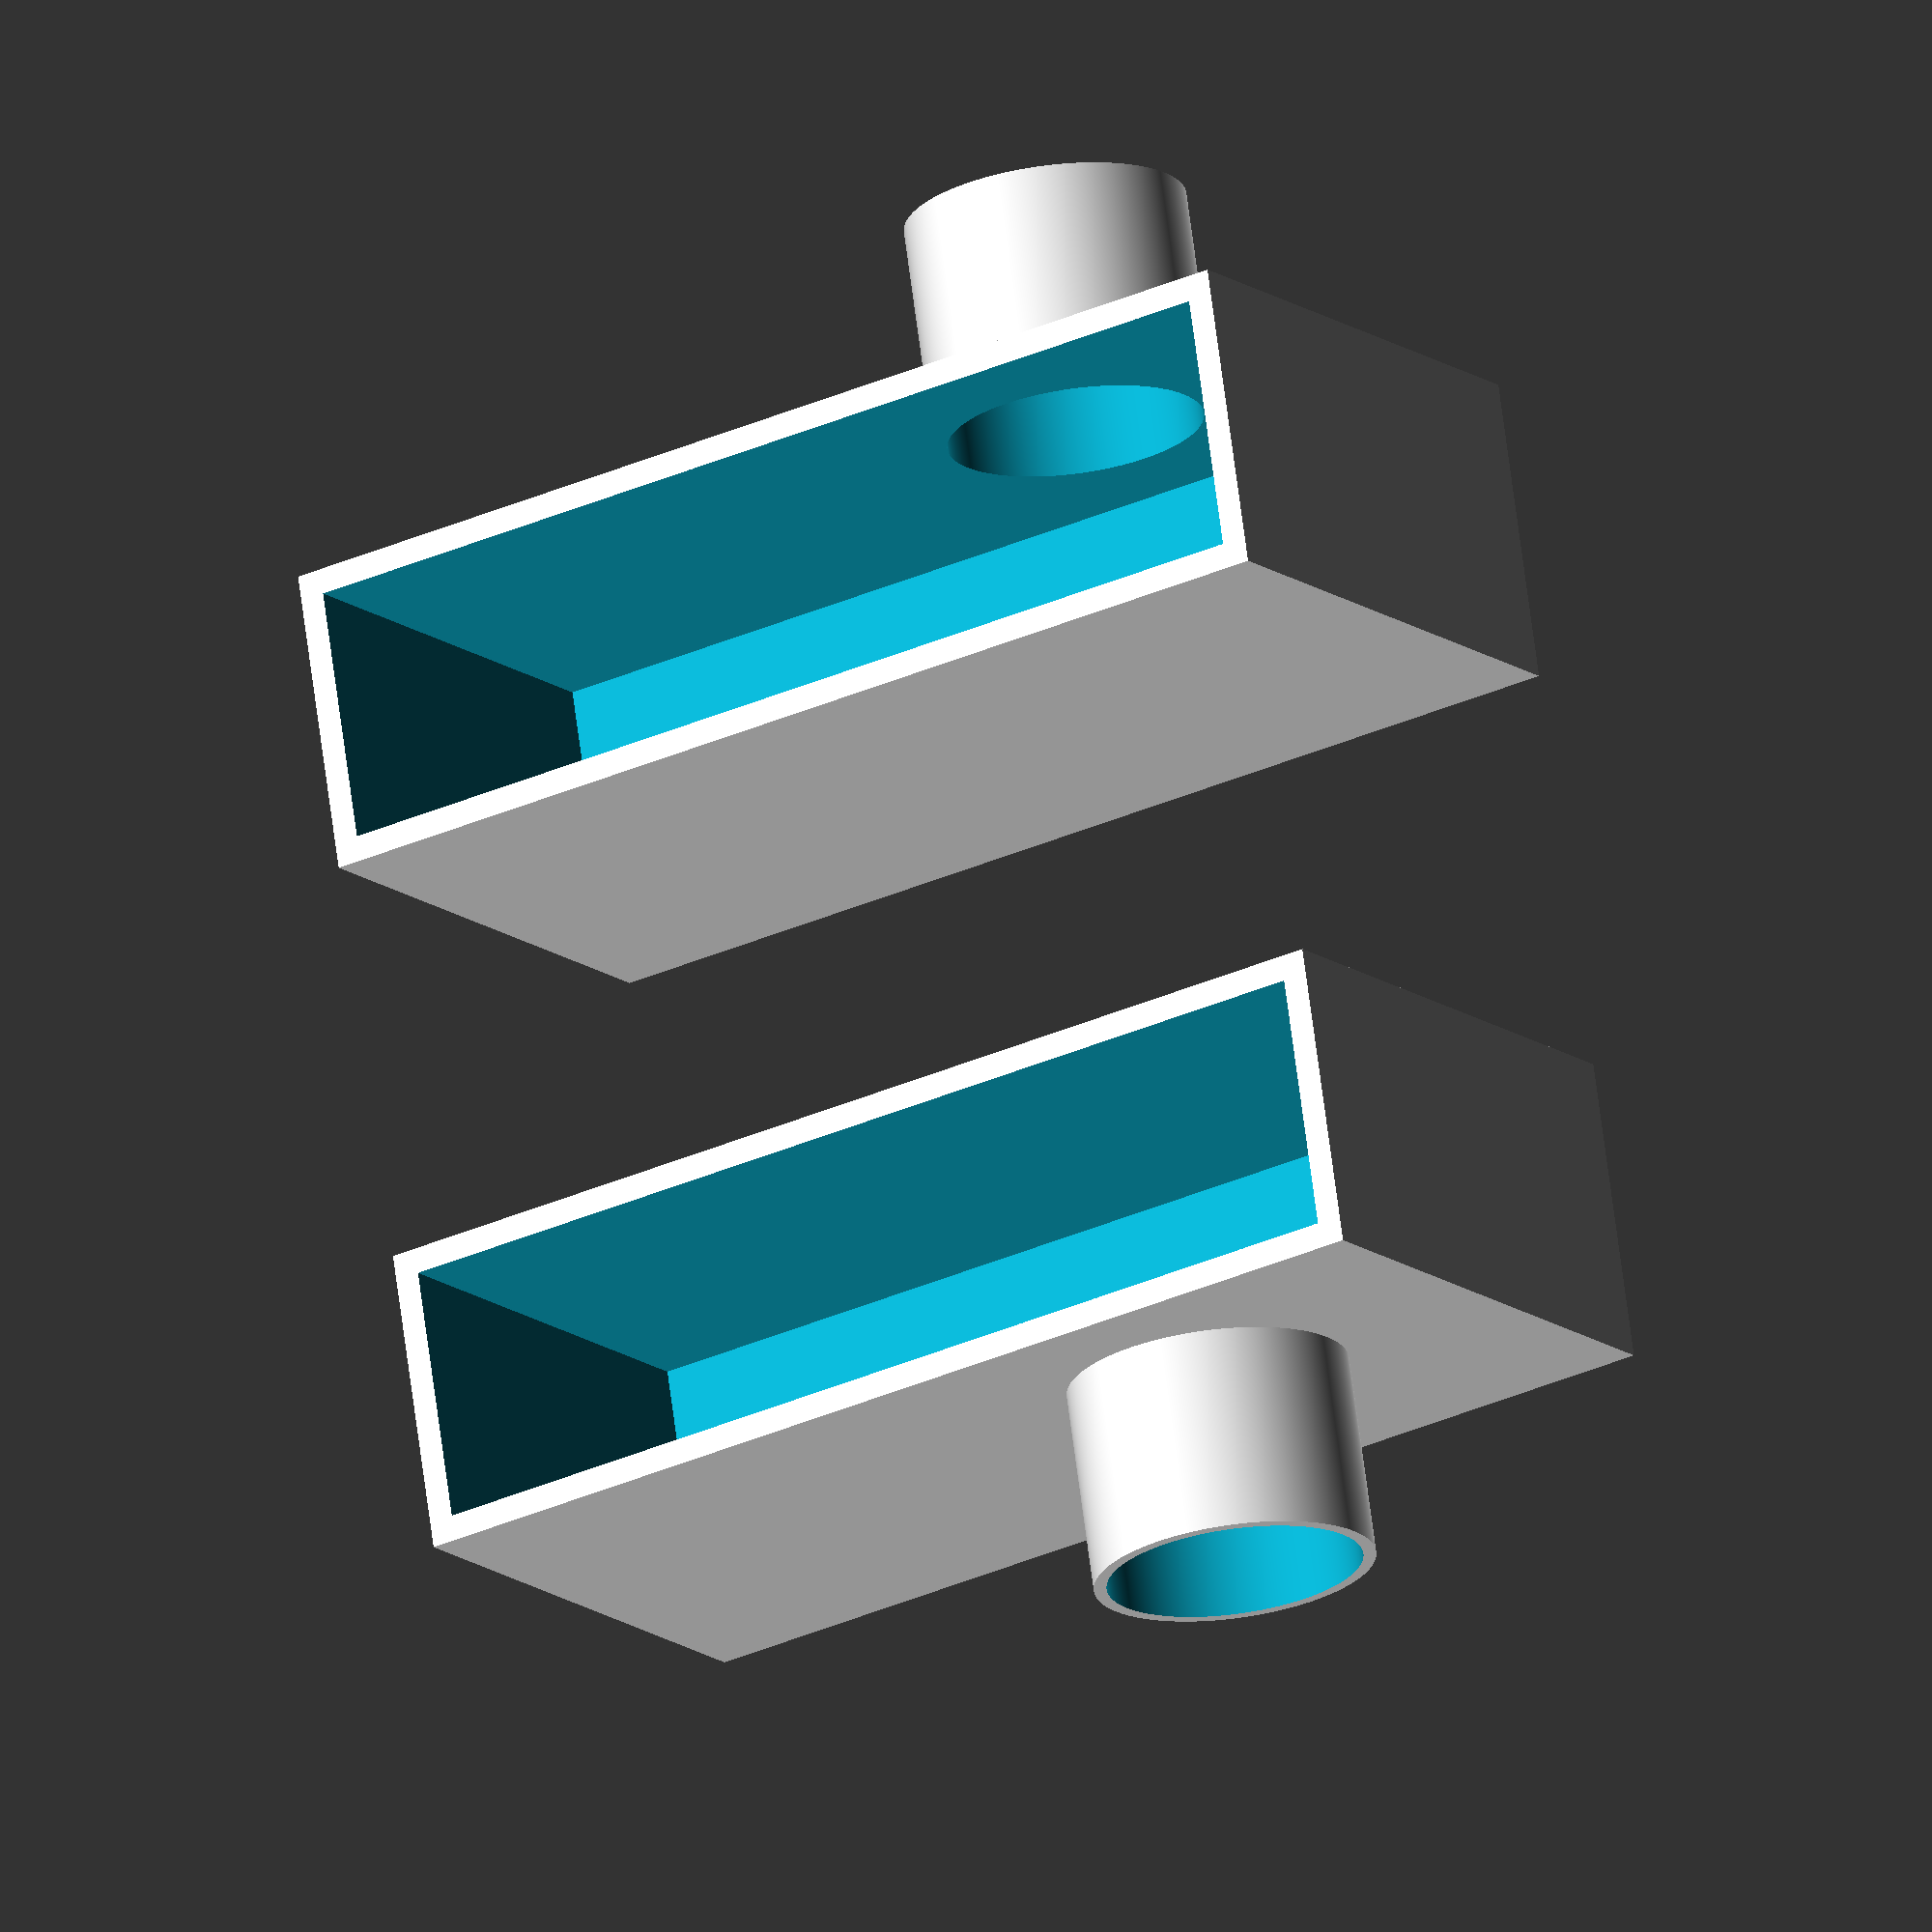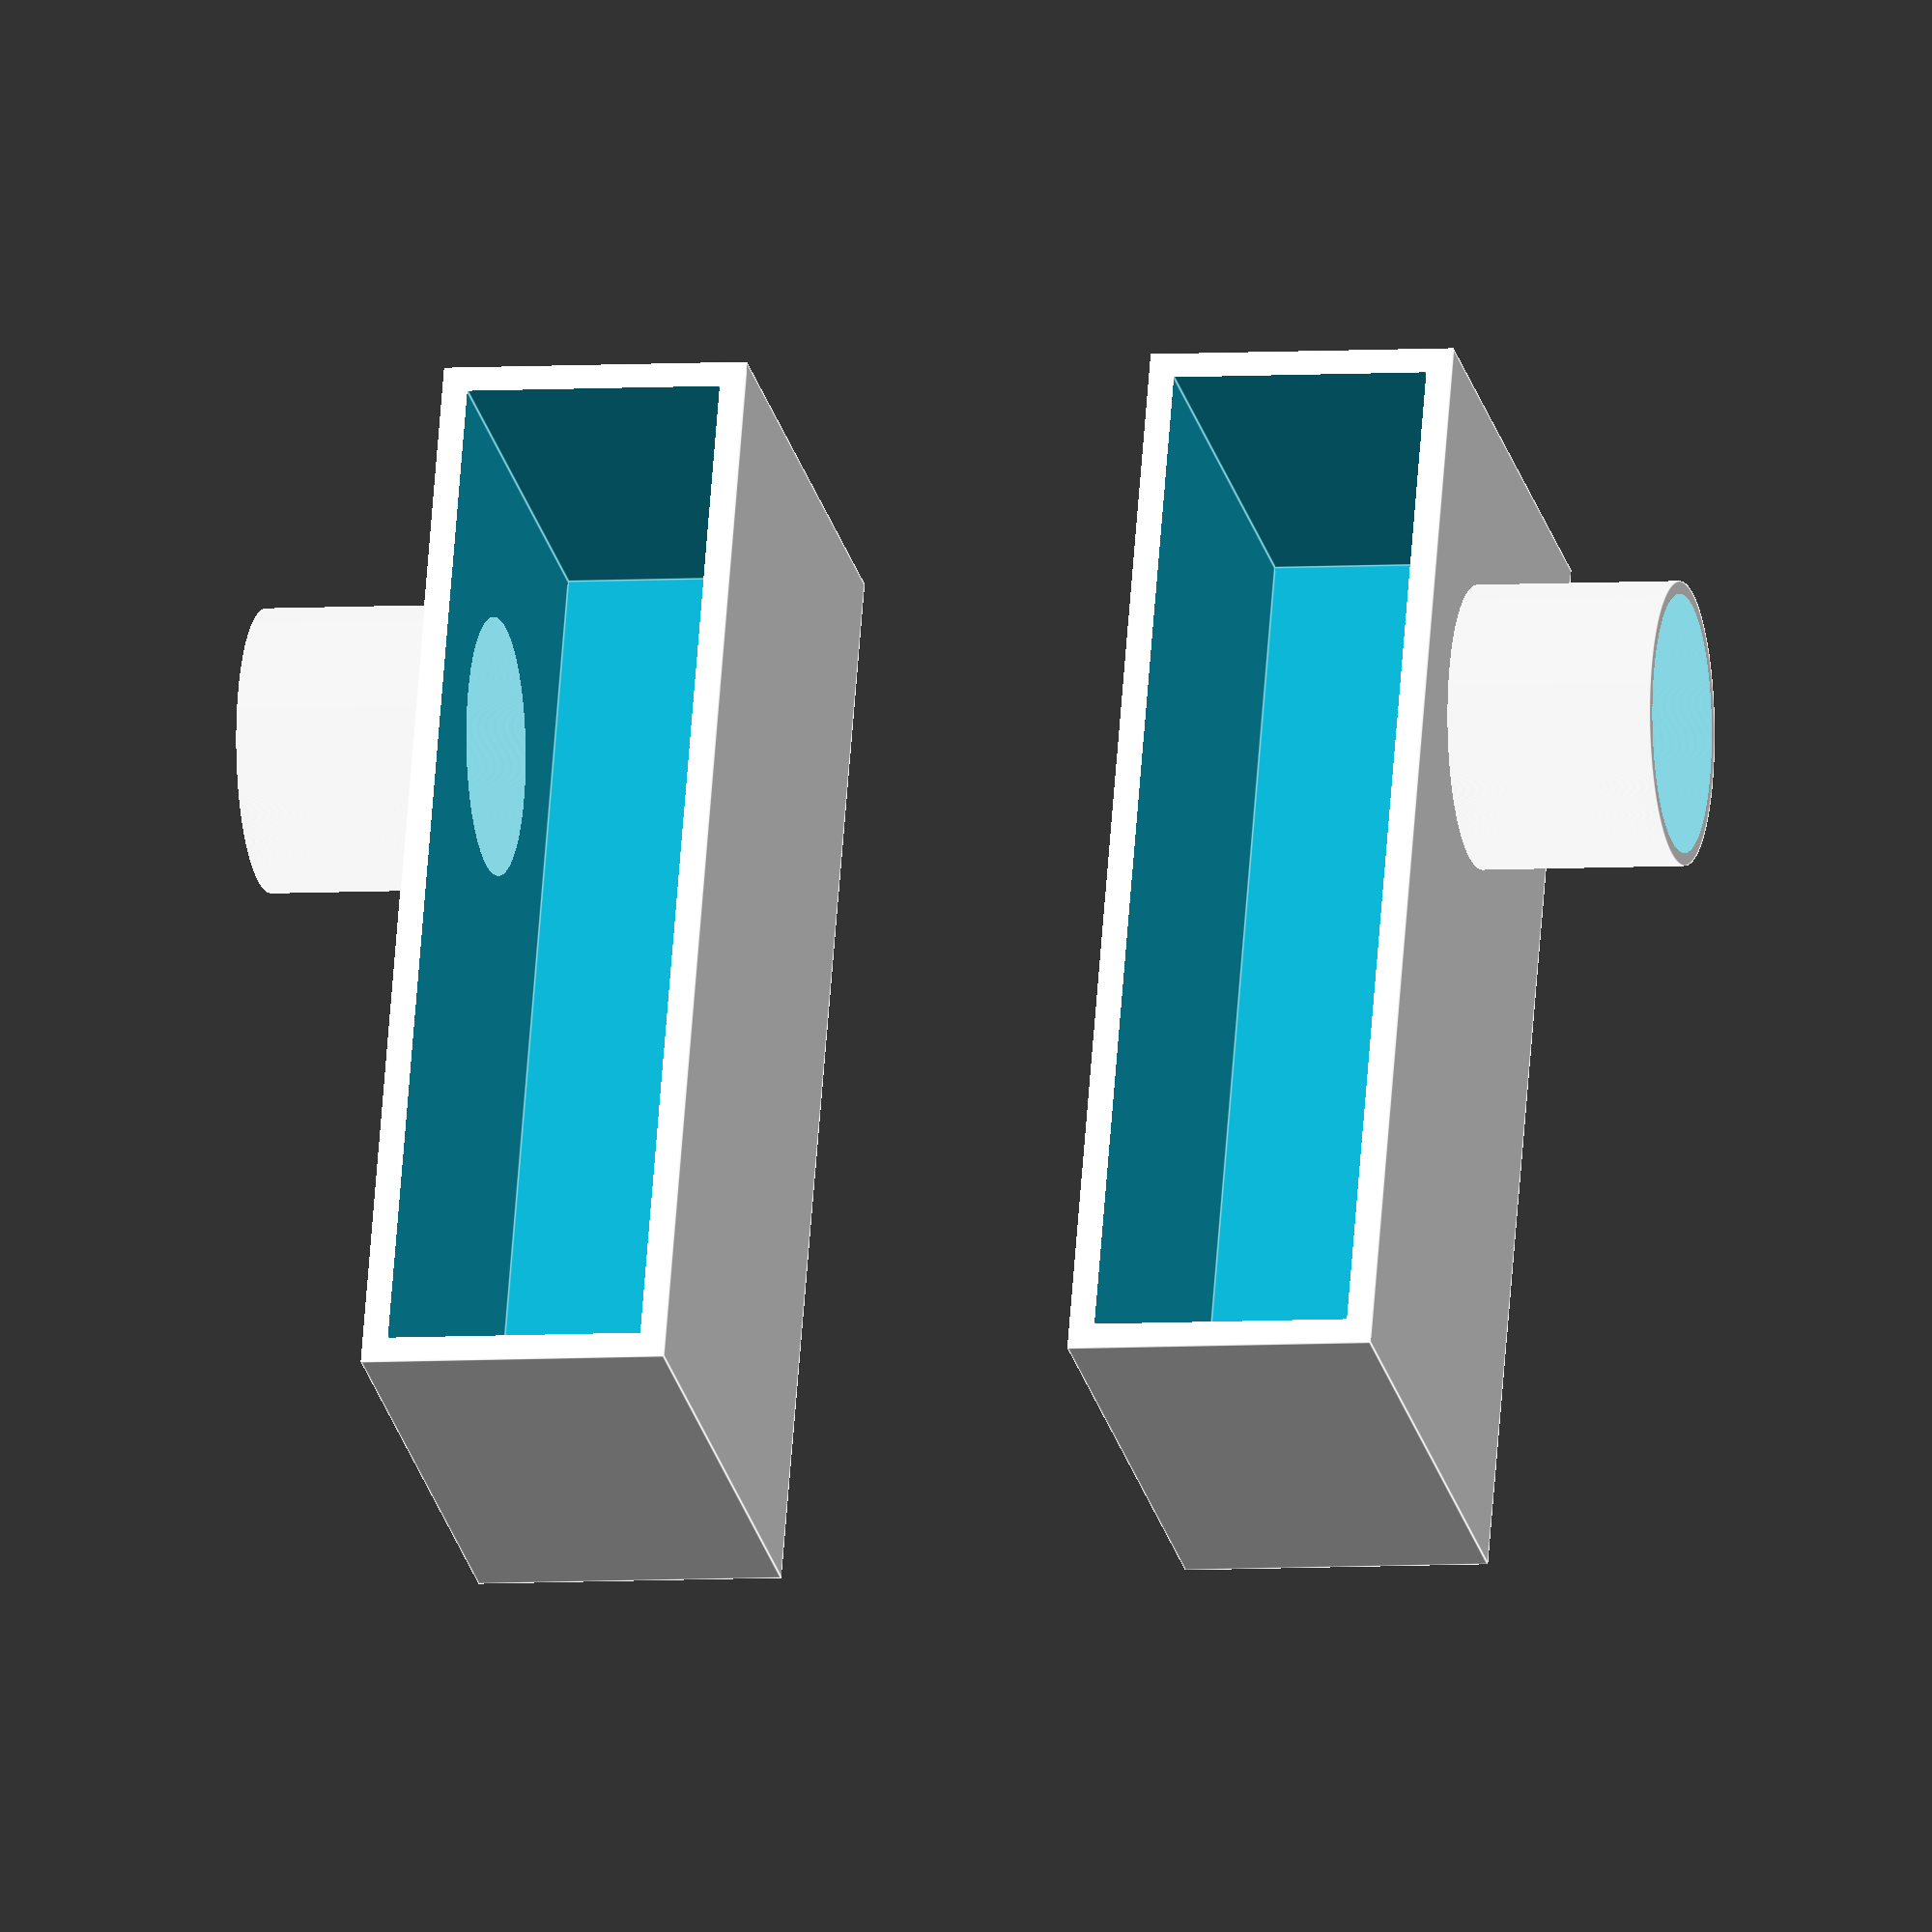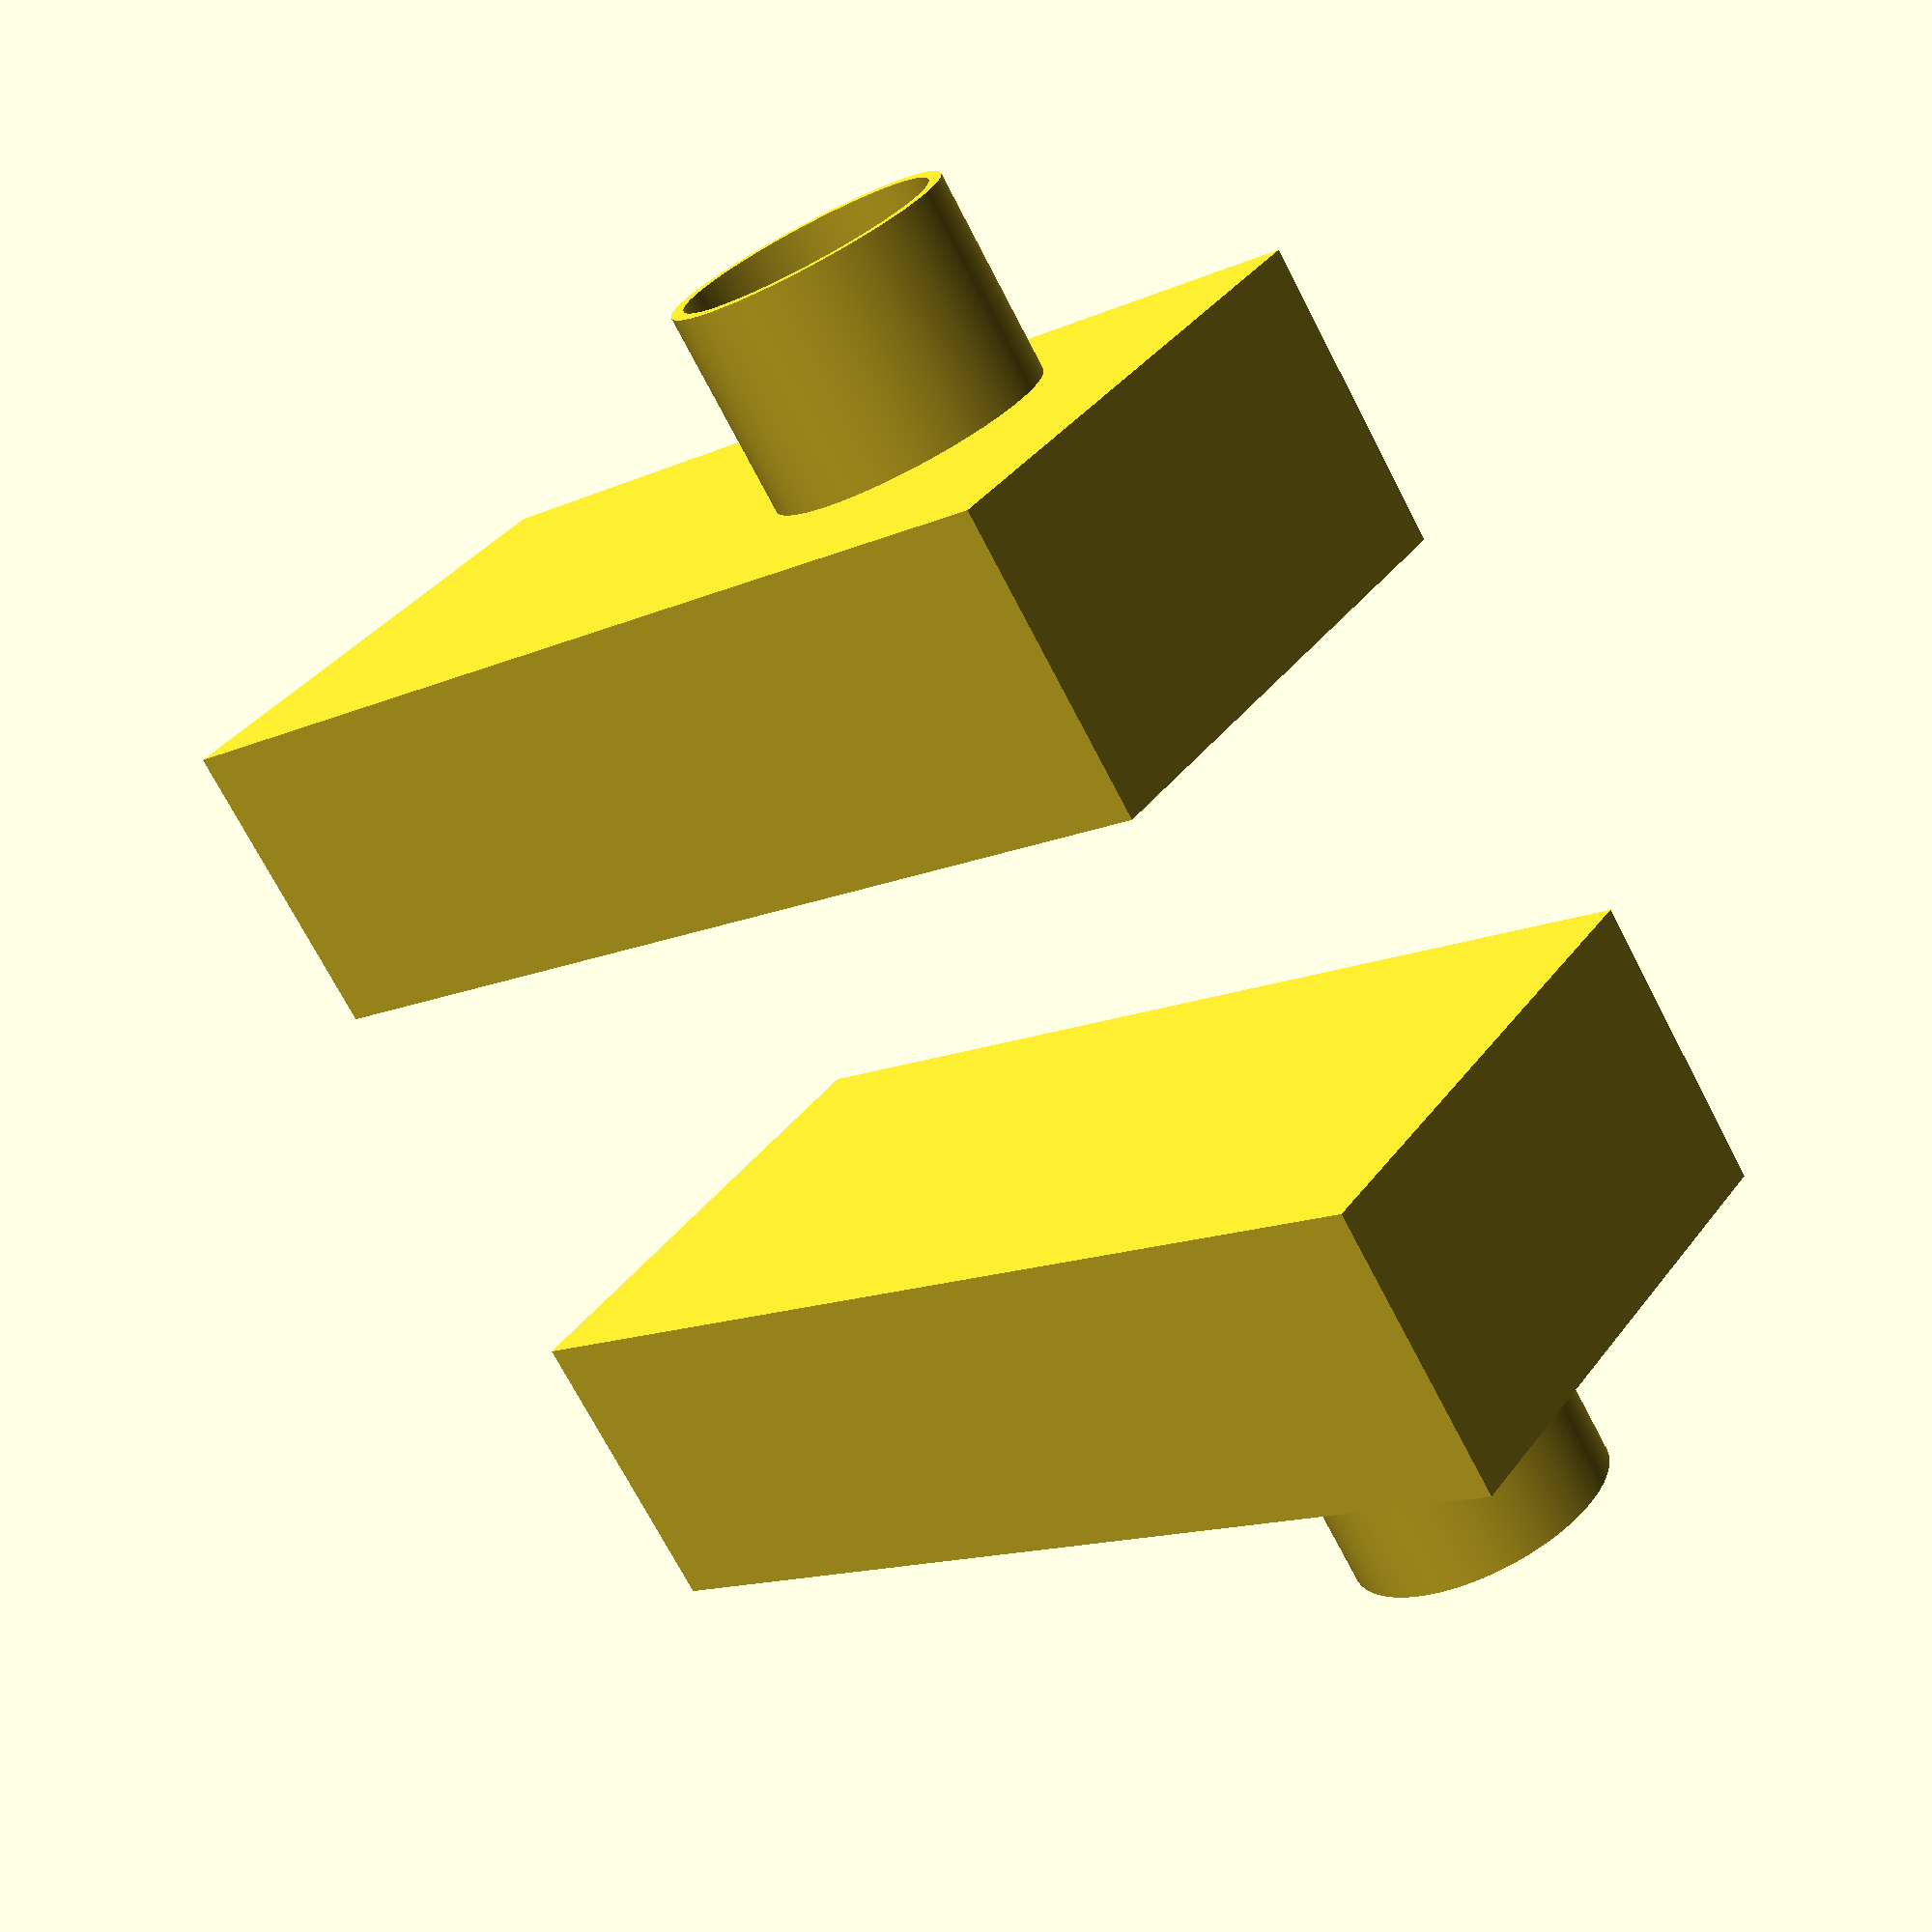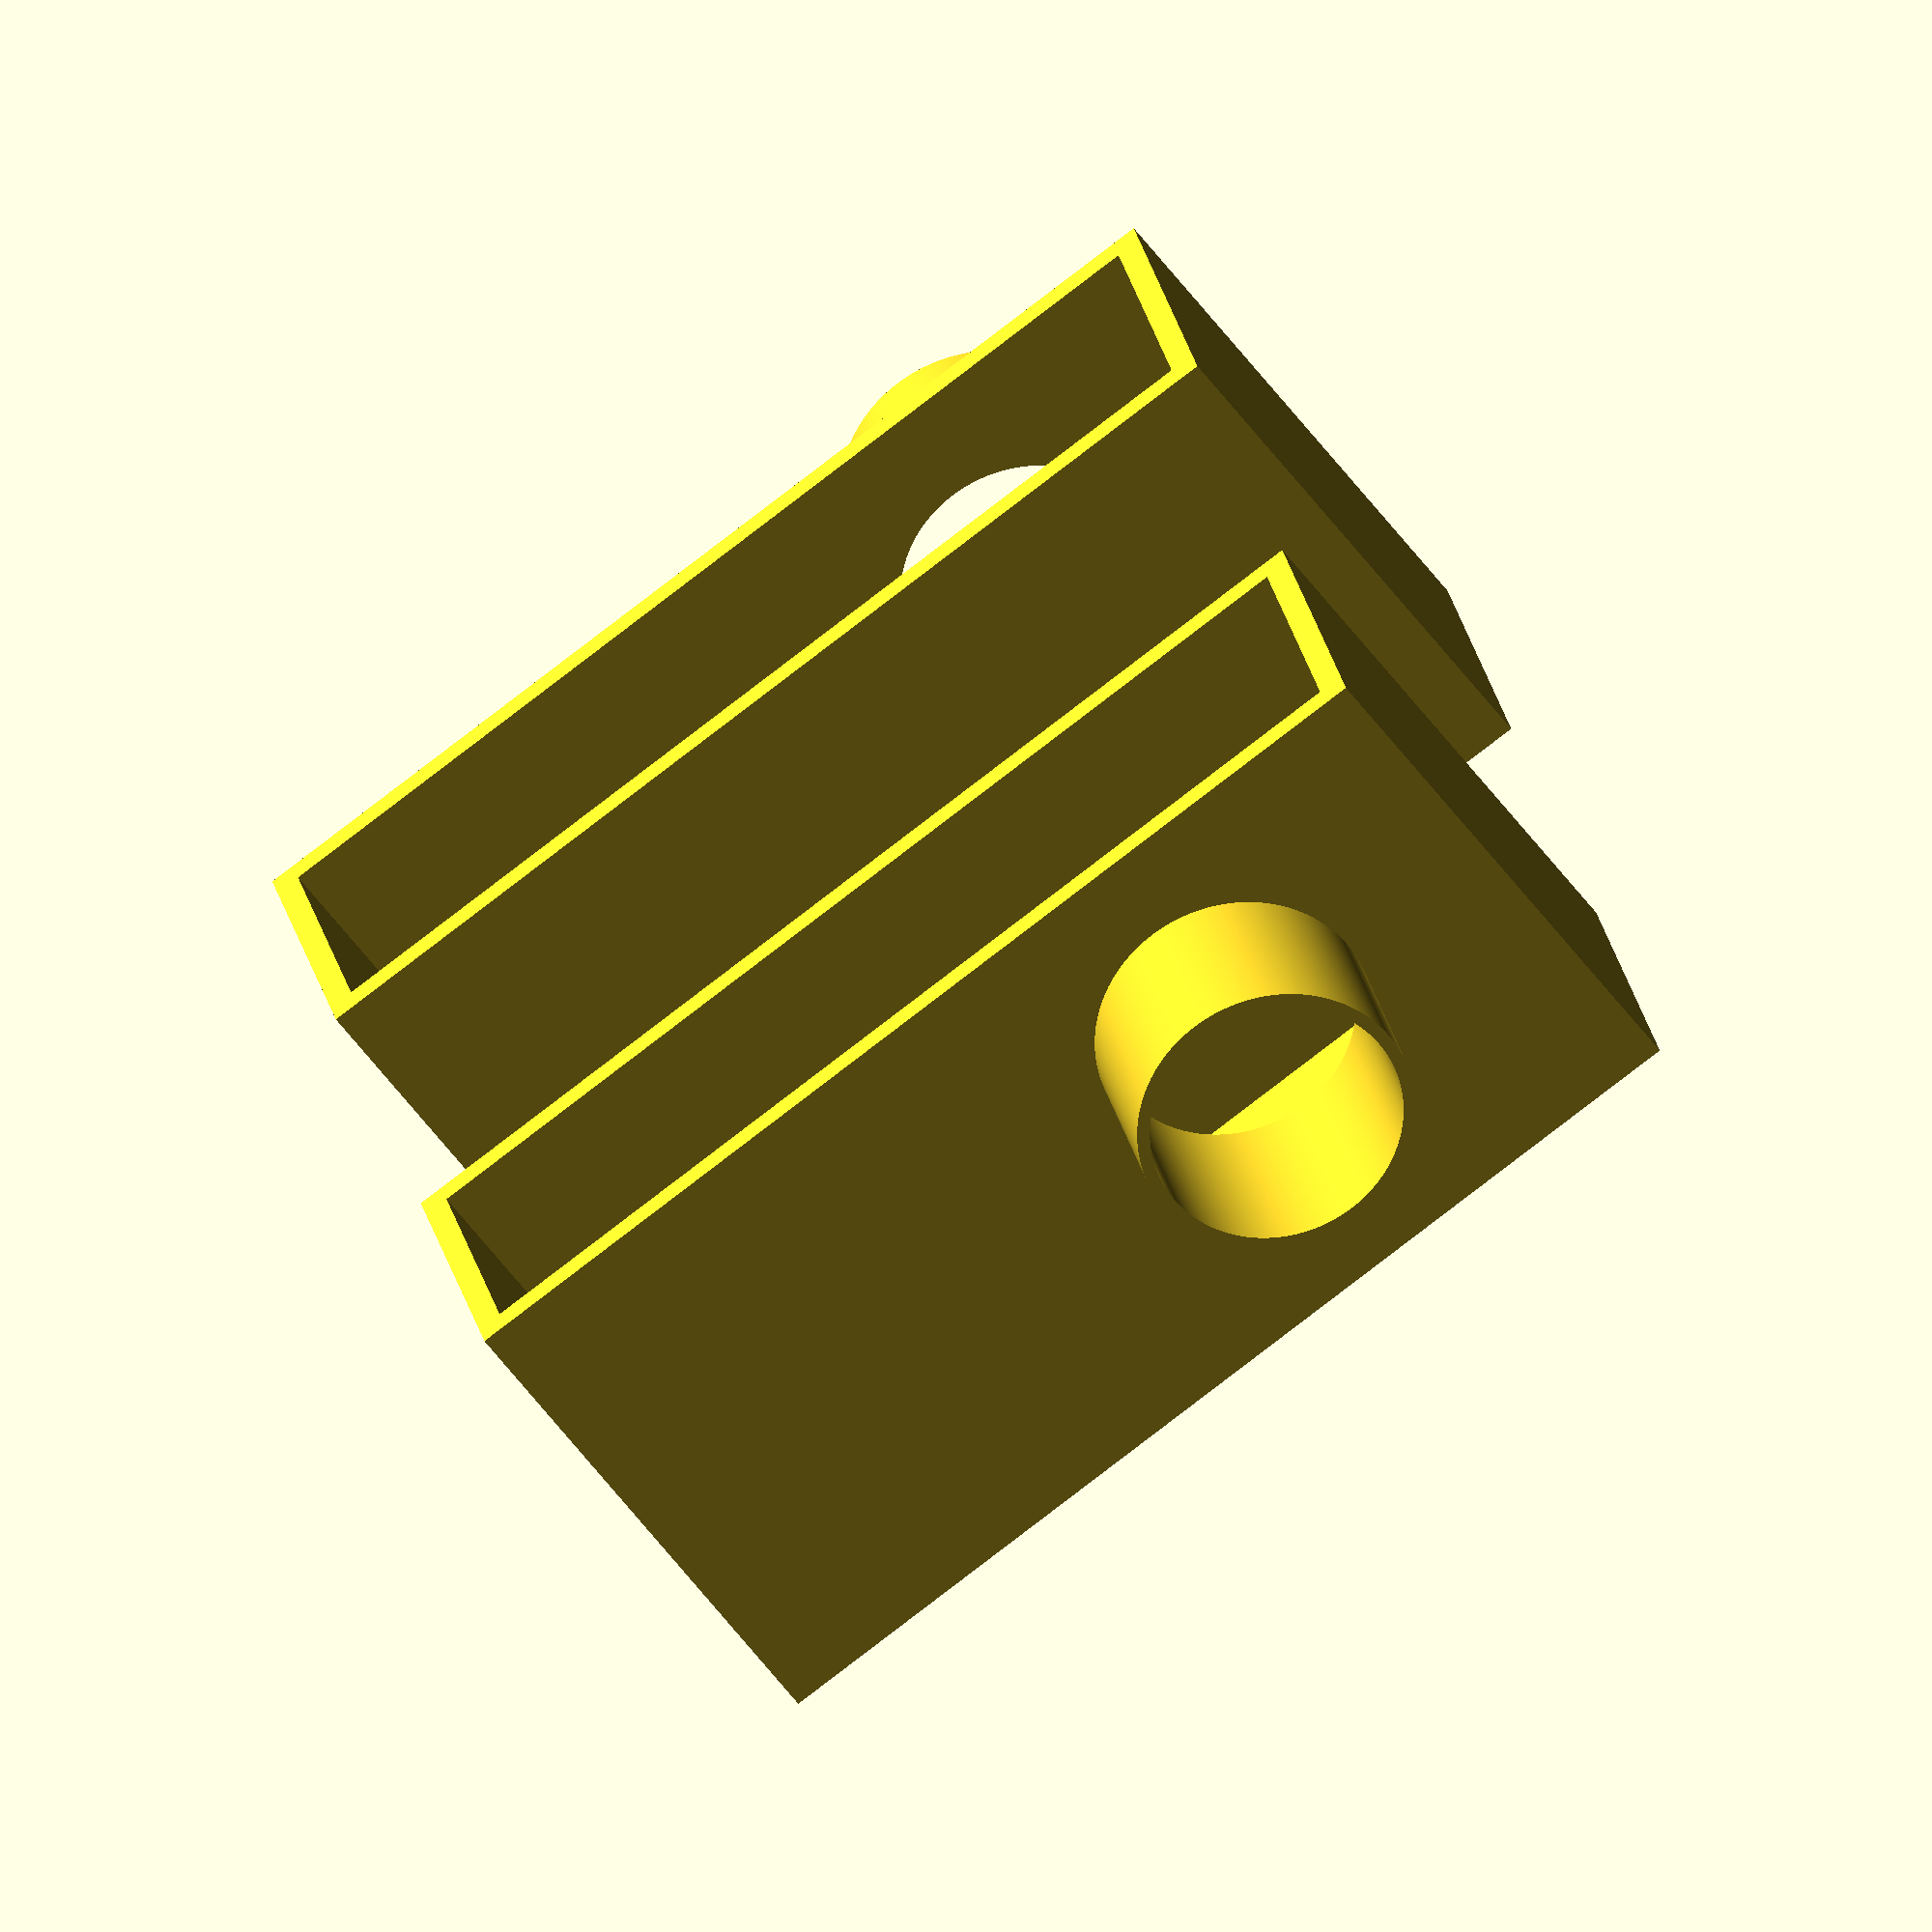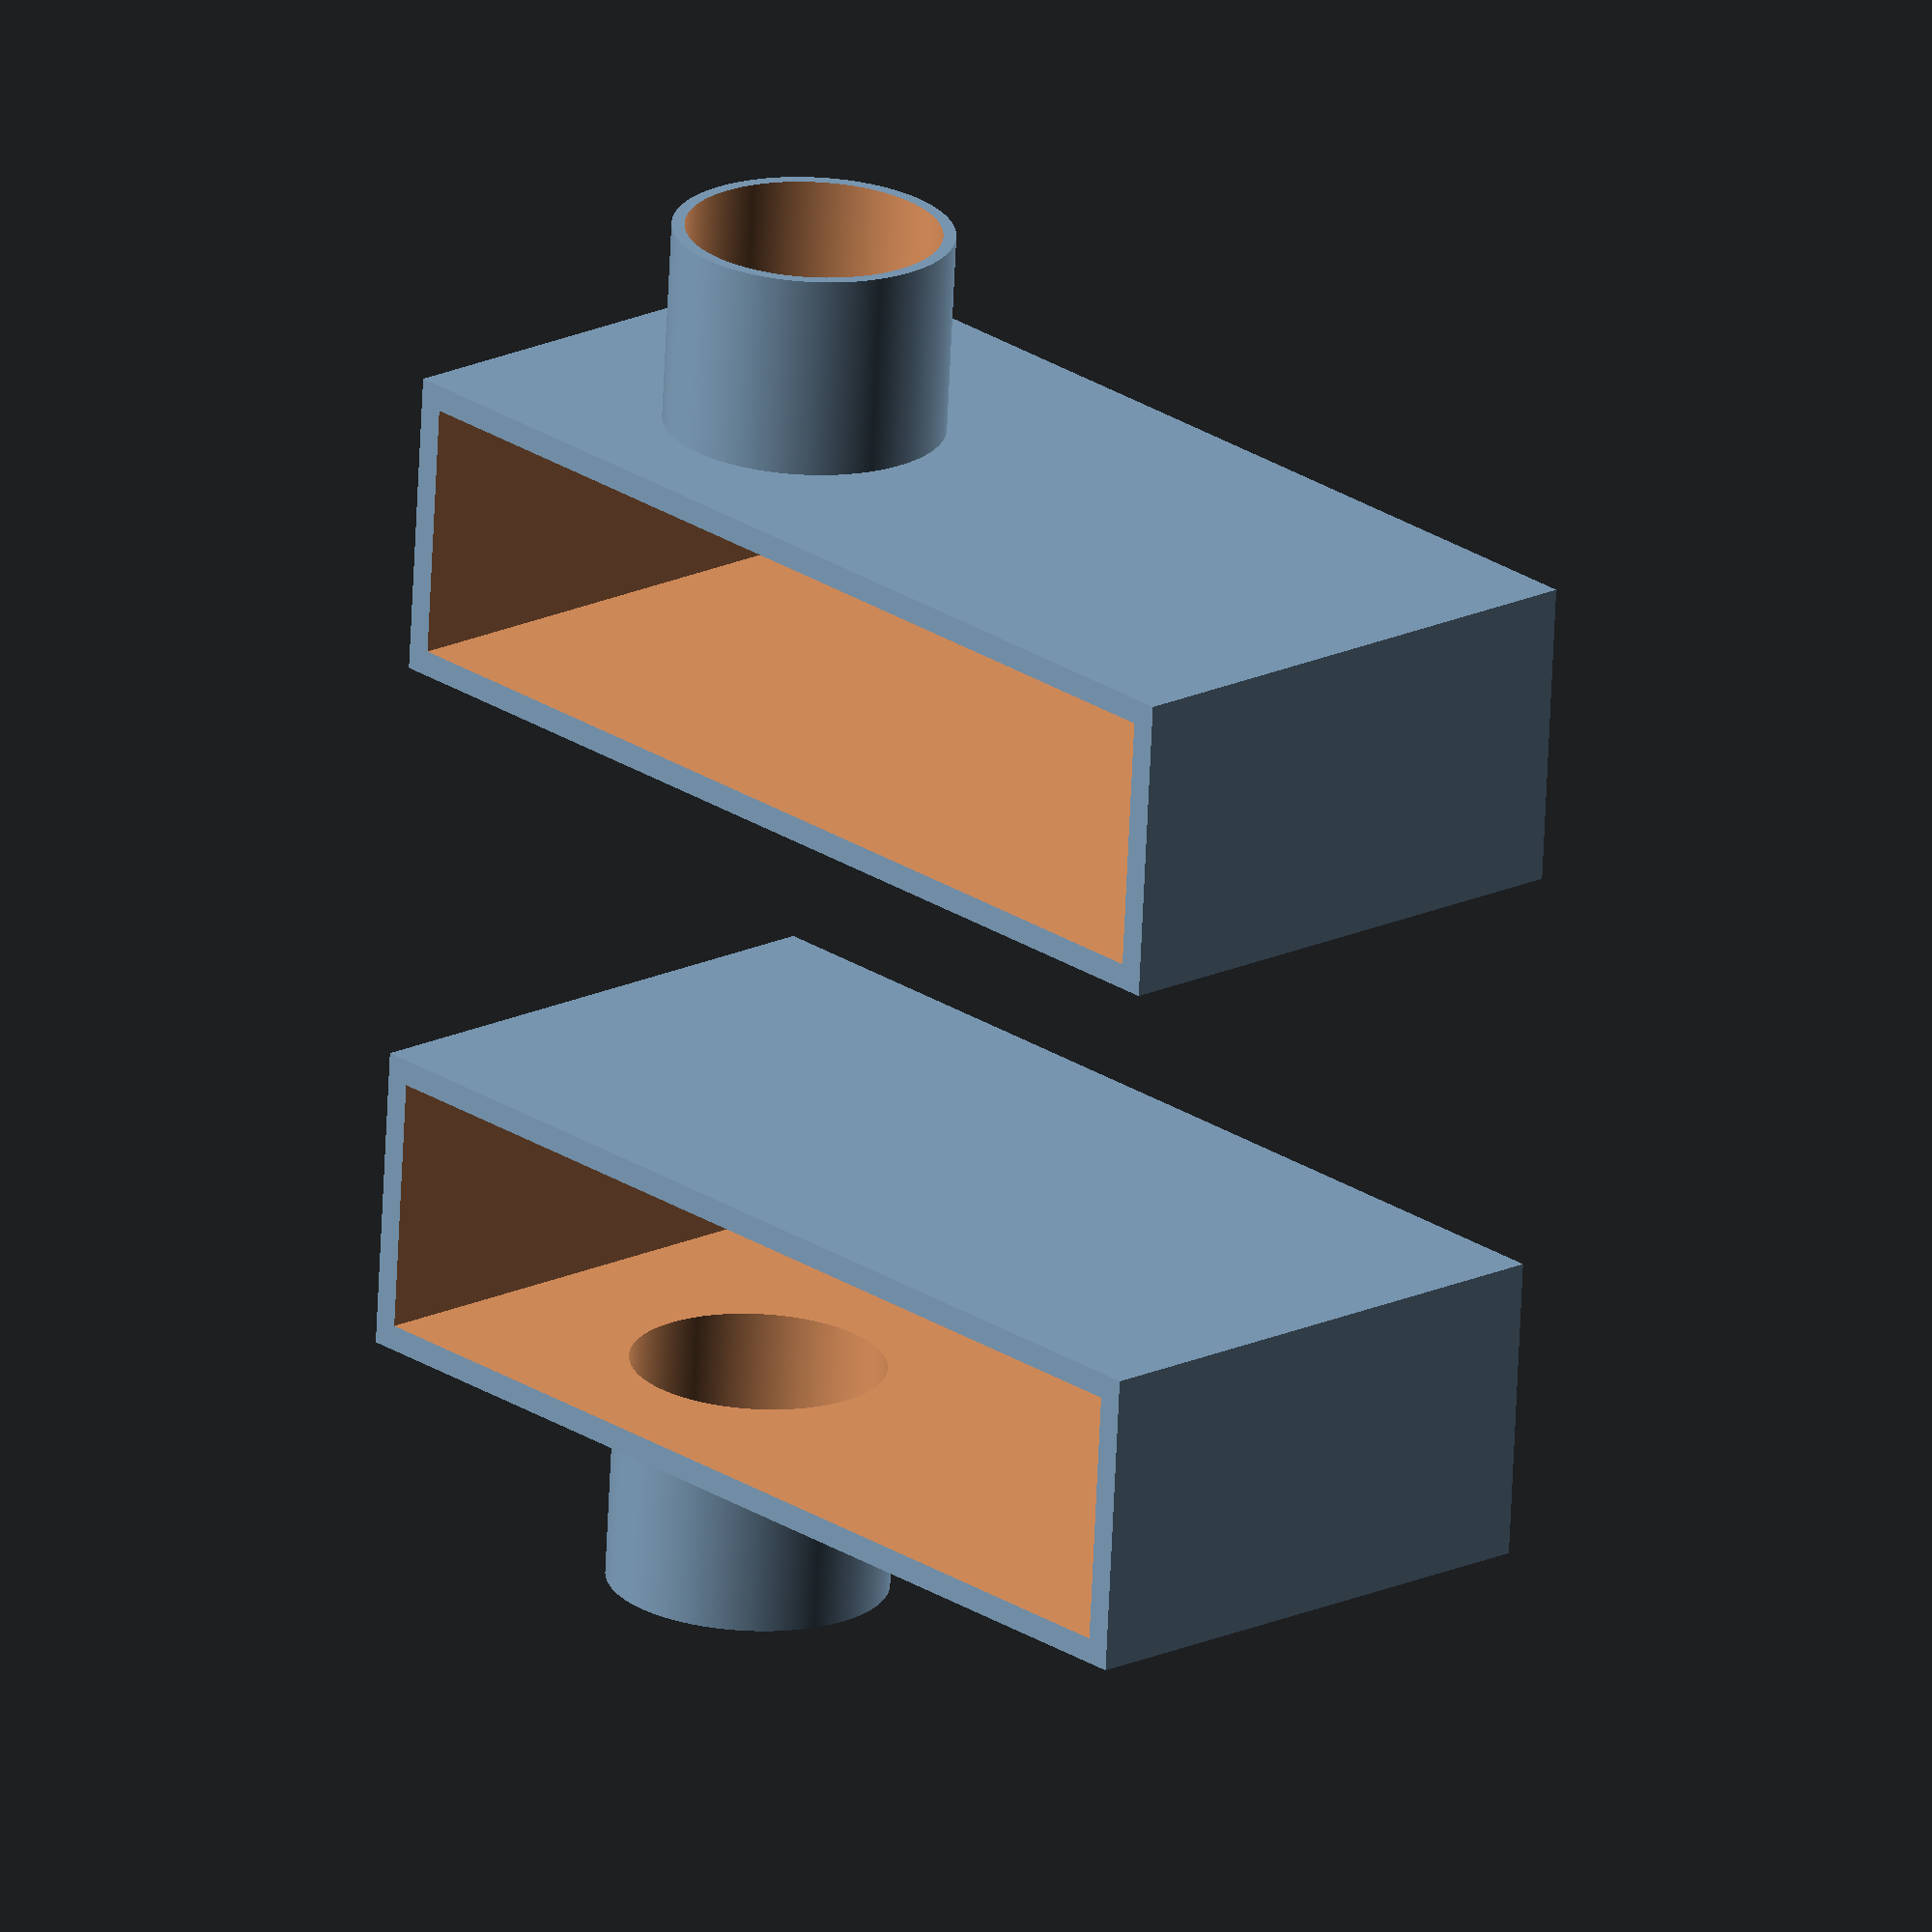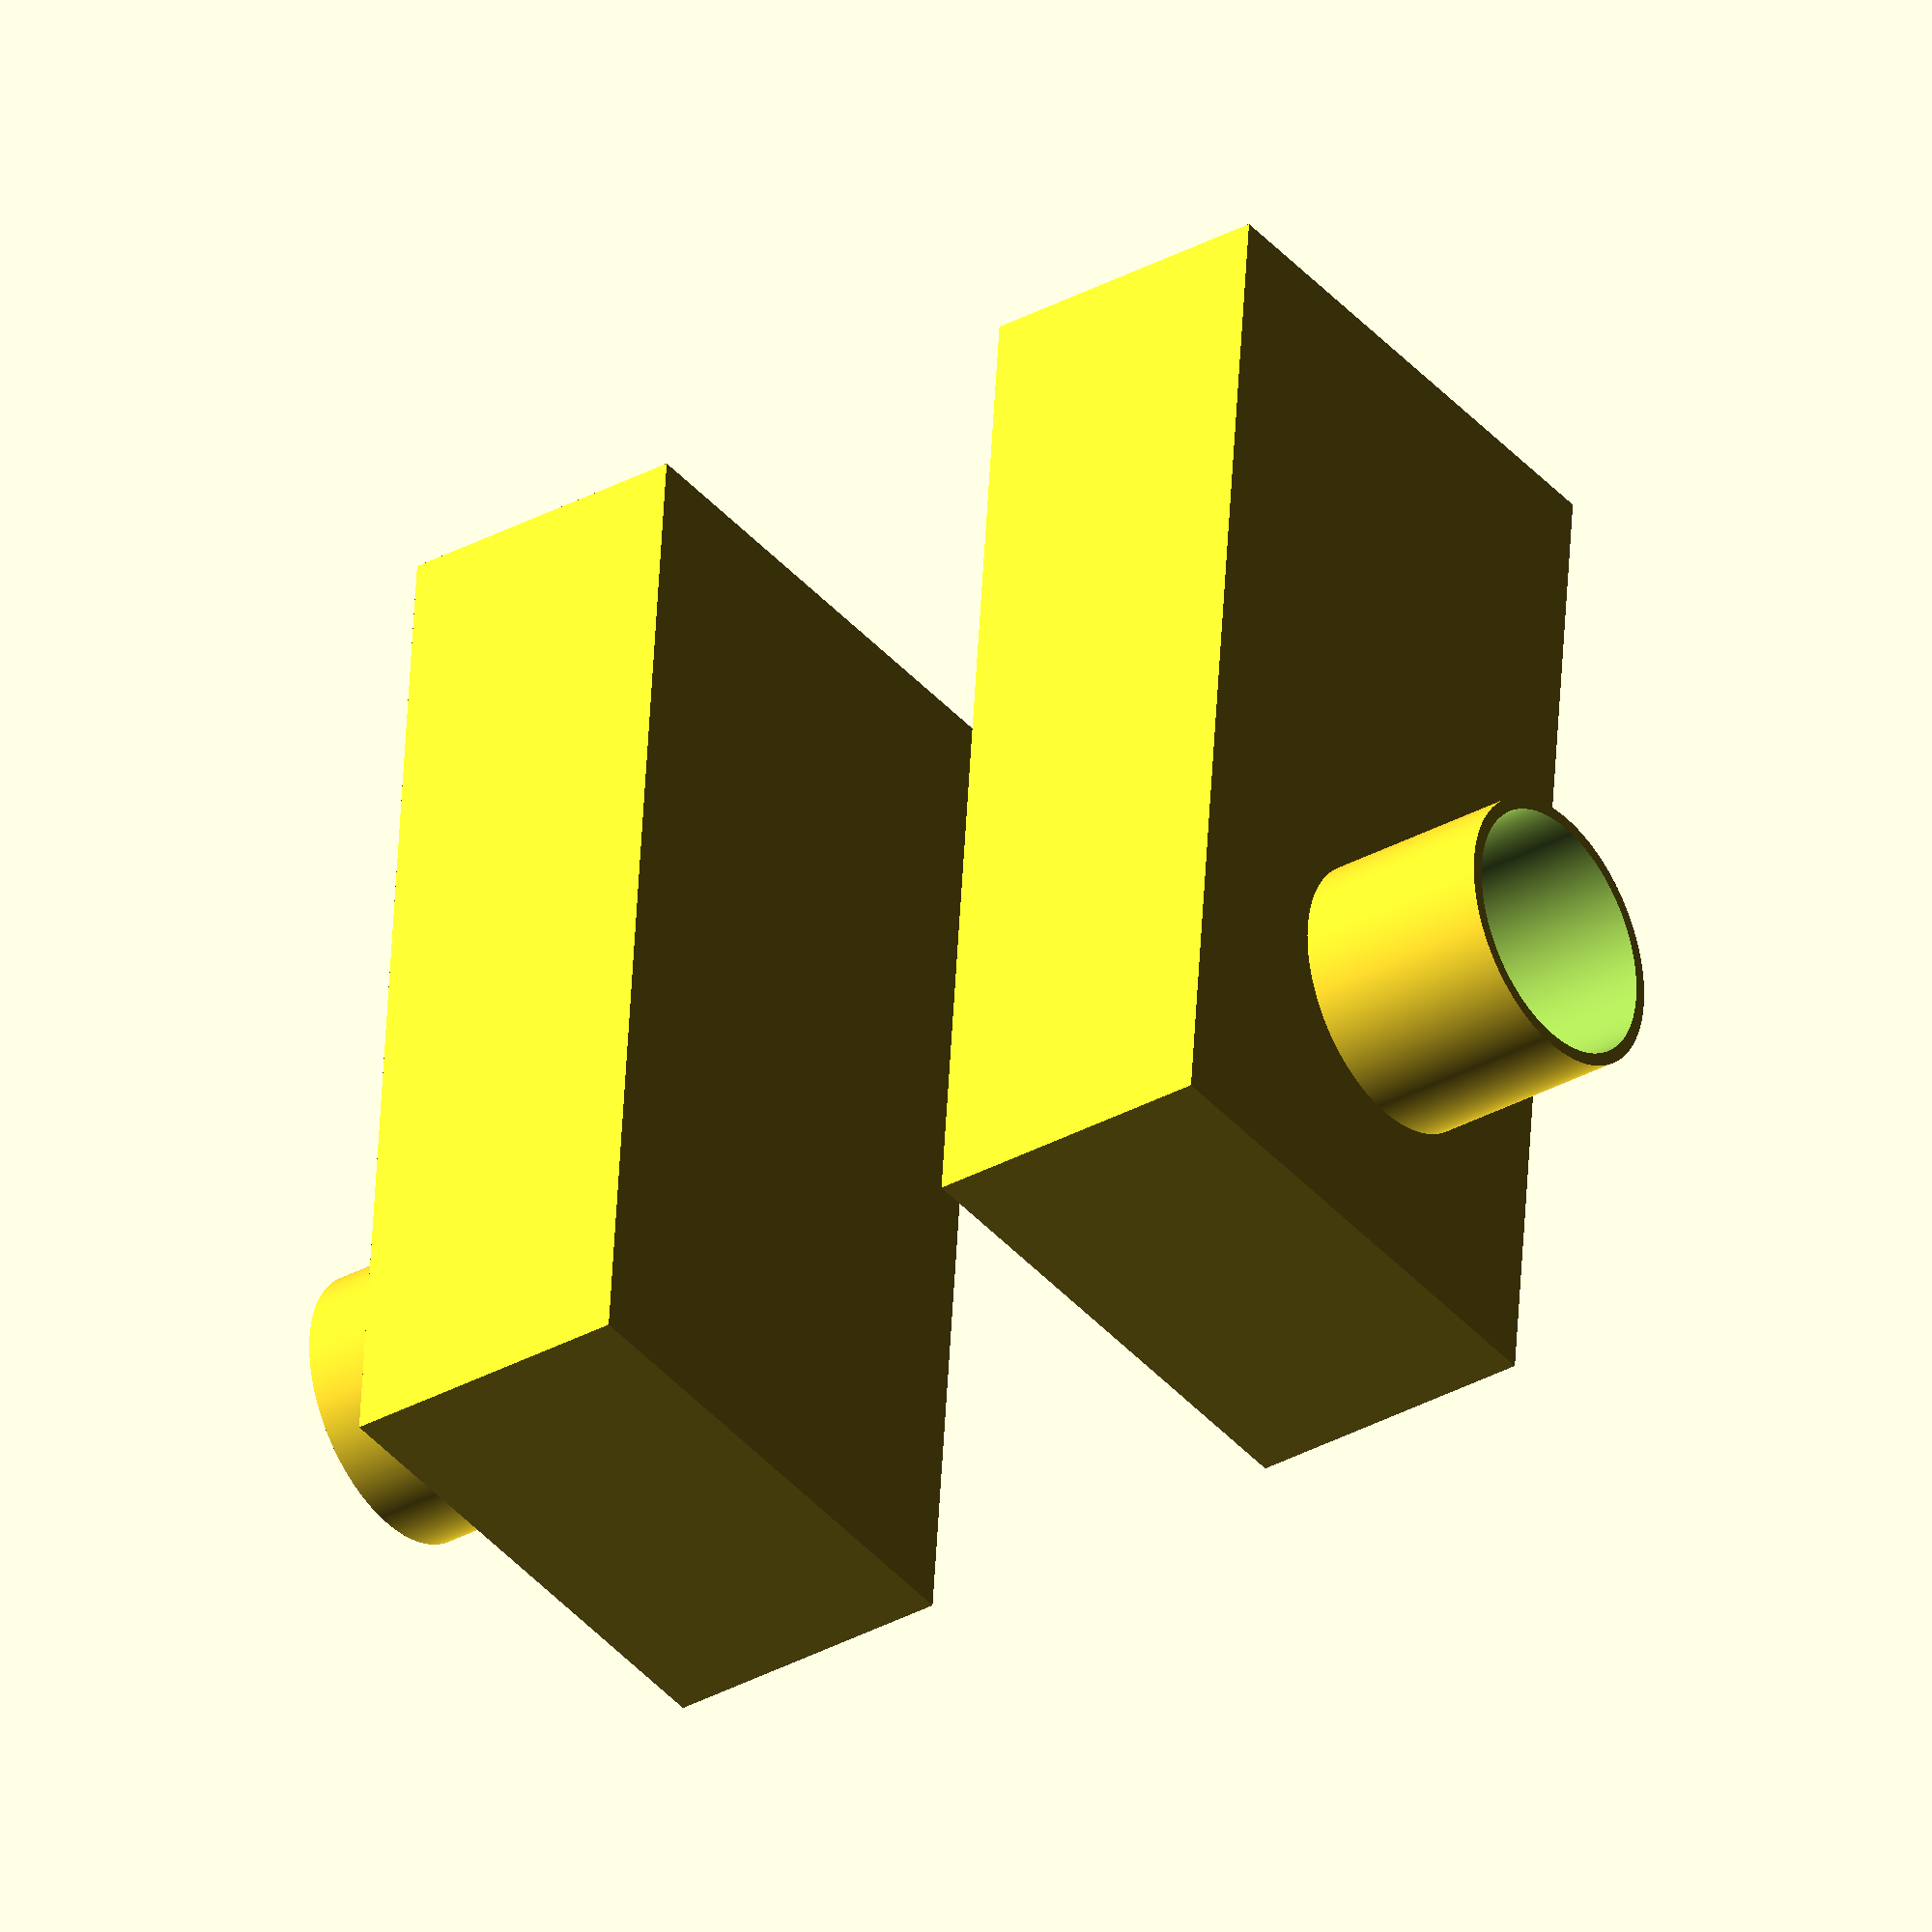
<openscad>
//Different print configurations.
Configuration = "0"; // [0:Both,1:Left Only,2:Right Only]
//Measured from the bottom inside to the top outside of the body. (Not the ear hook!)
Hearing_Aid_Height = 20;
//Measured from the bottom inside to the bottom ouside of the body.
Hearing_Aid_Length = 10;
//Measured from the thickest point on the body between the left side and the right side of the body.
Hearing_Aid_Width = 5;
//Measured from the bottom inside of the body to the microphone. 
Microphone_Location = 15;
//Average betwen the largest diameter and the inside diameter of the rubberized ear piece.
Headphone_Diameter = 5;
//Determines the strength of the part.
Shell_Distance = 0.5;

module solid()
{
    difference()
    {
    union()
    {
        translate([Microphone_Location,-2,6]) rotate ([90,0,0]) cylinder (h = 4, r=(Headphone_Diameter+Shell_Distance)/2, center = true, $fn=5000);
        difference()
        {
            cube([Hearing_Aid_Height + Shell_Distance*2,Hearing_Aid_Width + Shell_Distance*2,Hearing_Aid_Length + Shell_Distance]);
            translate([Shell_Distance,Shell_Distance,Shell_Distance+1])cube([Hearing_Aid_Height,Hearing_Aid_Width,  Hearing_Aid_Length]);
        }
    }
        translate([Microphone_Location,-2,6]) rotate ([90,0,0]) cylinder (h = 7, r=Headphone_Diameter/2, center = true, $fn=5000);
    }
}

module print_solid()
{
	if (Configuration == "0")
    {
		Both();
	}
    else 
    if (Configuration == "1")
    {
		Left();
    } 
    else 
    if (Configuration == "2")
    {
        Right();
    }
    else
    {
		Both();
	}
}
module Both()
{
    translate([0,-5-Hearing_Aid_Width,0]) solid();
    mirror([0,1,0]) translate([0,-5-Hearing_Aid_Width,0]) solid();
}
module Left()
{
    solid();
}
module Right()
{
    mirror([0,1,0])  solid();
}
print_solid();


</openscad>
<views>
elev=14.5 azim=351.1 roll=32.3 proj=o view=solid
elev=24.7 azim=274.5 roll=12.5 proj=o view=edges
elev=143.0 azim=33.1 roll=327.8 proj=p view=solid
elev=234.6 azim=165.5 roll=144.8 proj=o view=wireframe
elev=341.3 azim=183.9 roll=47.8 proj=o view=wireframe
elev=39.9 azim=86.2 roll=216.5 proj=o view=solid
</views>
